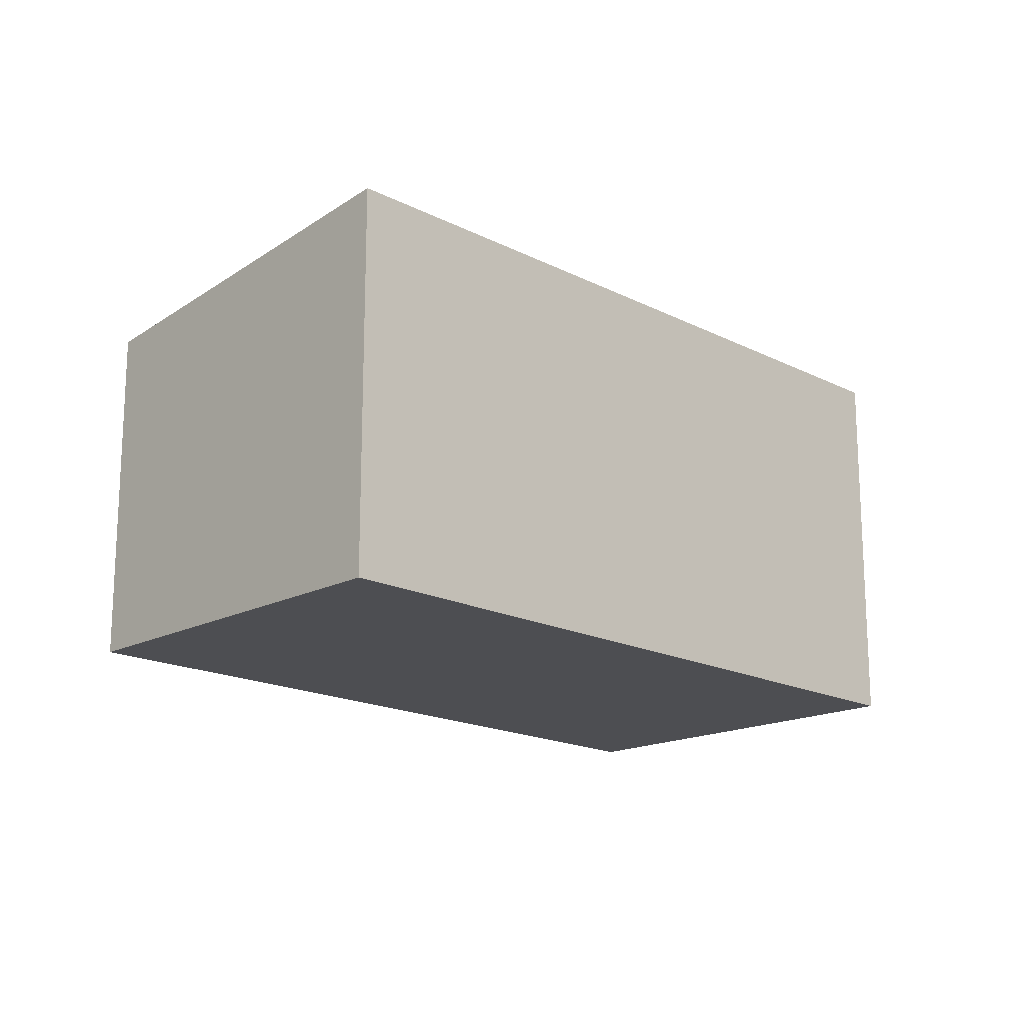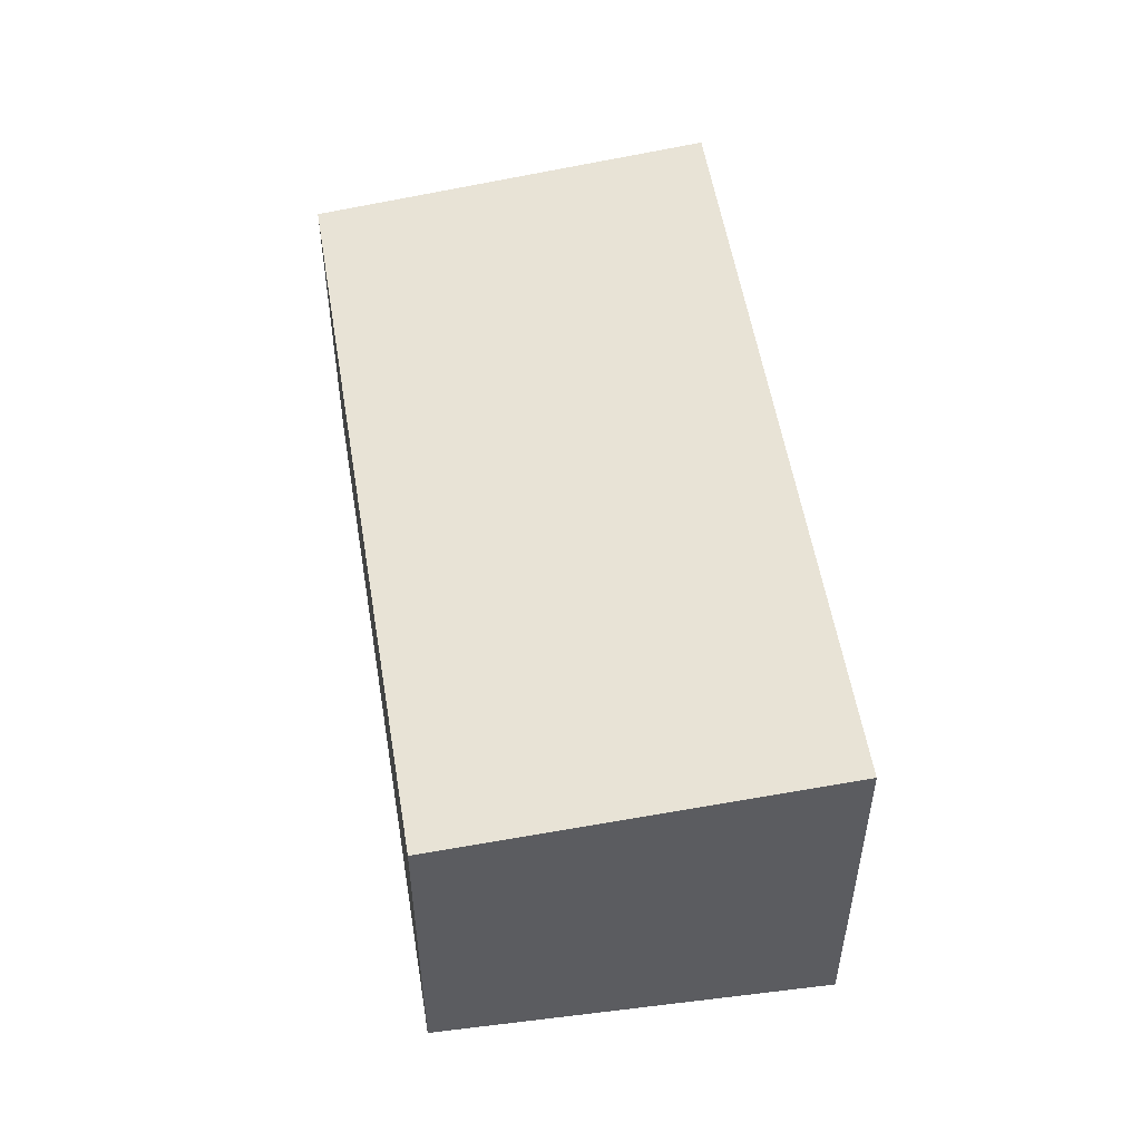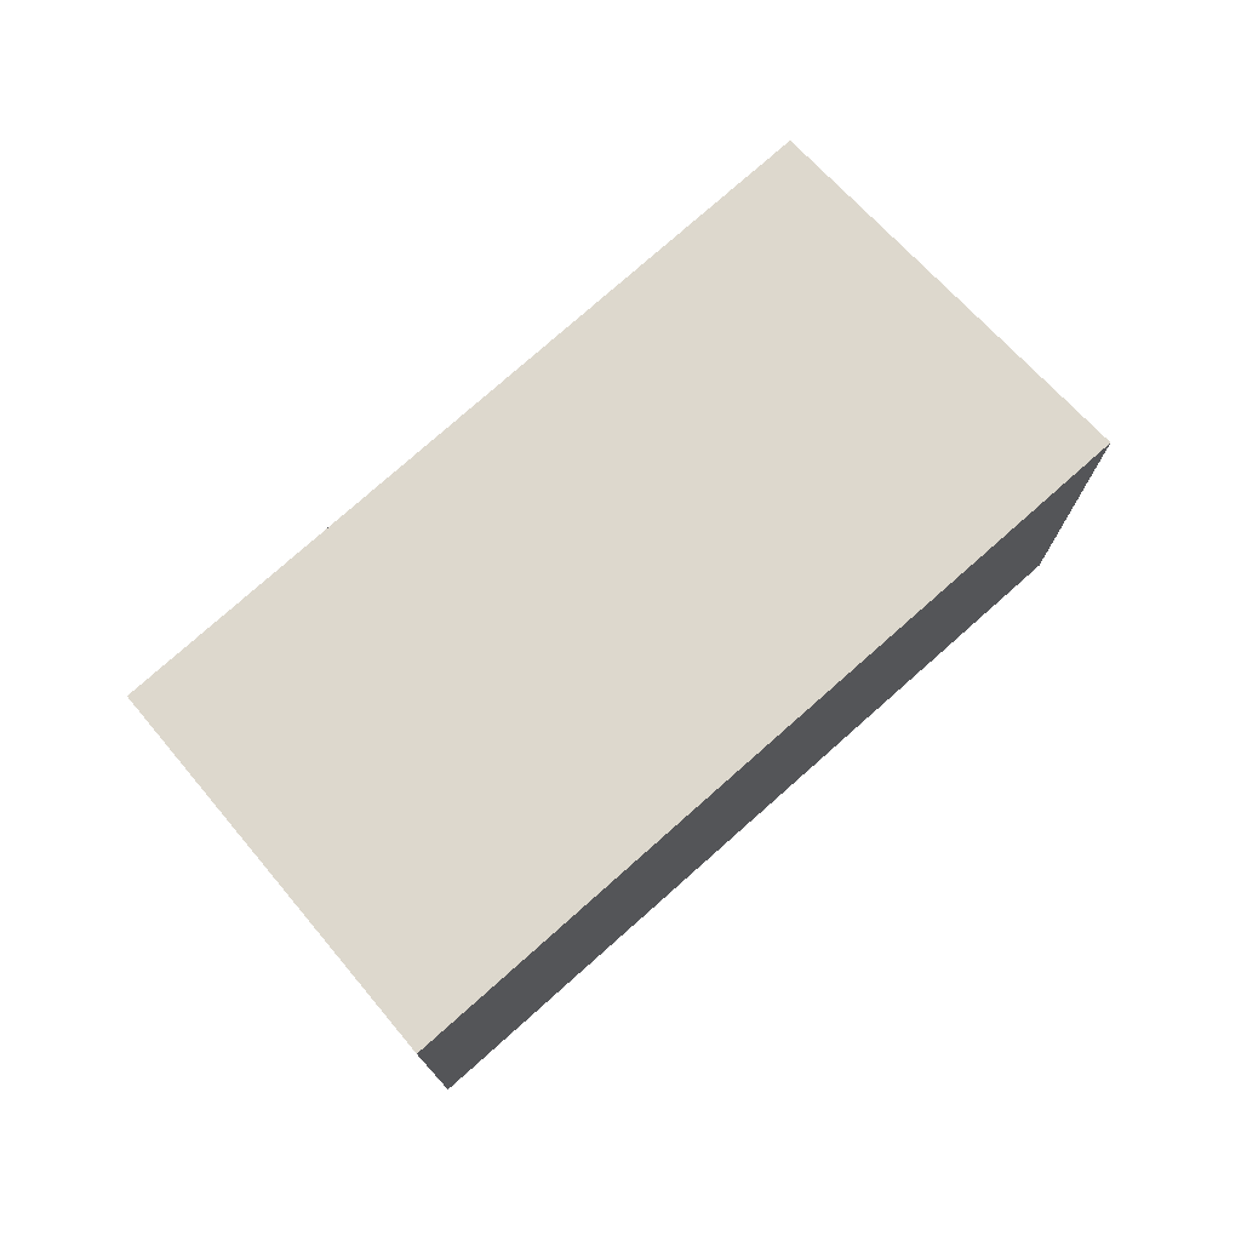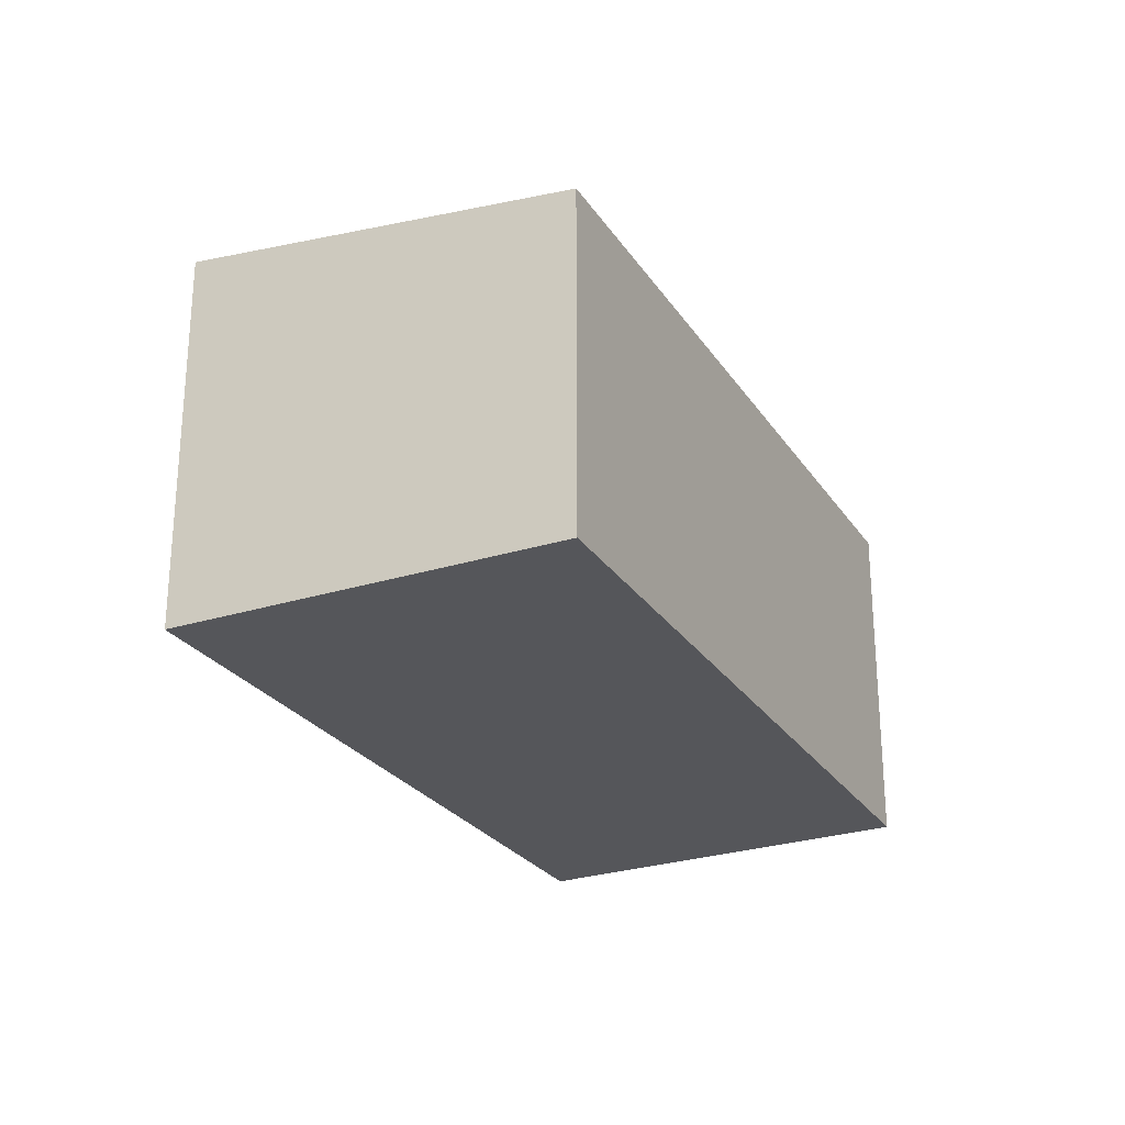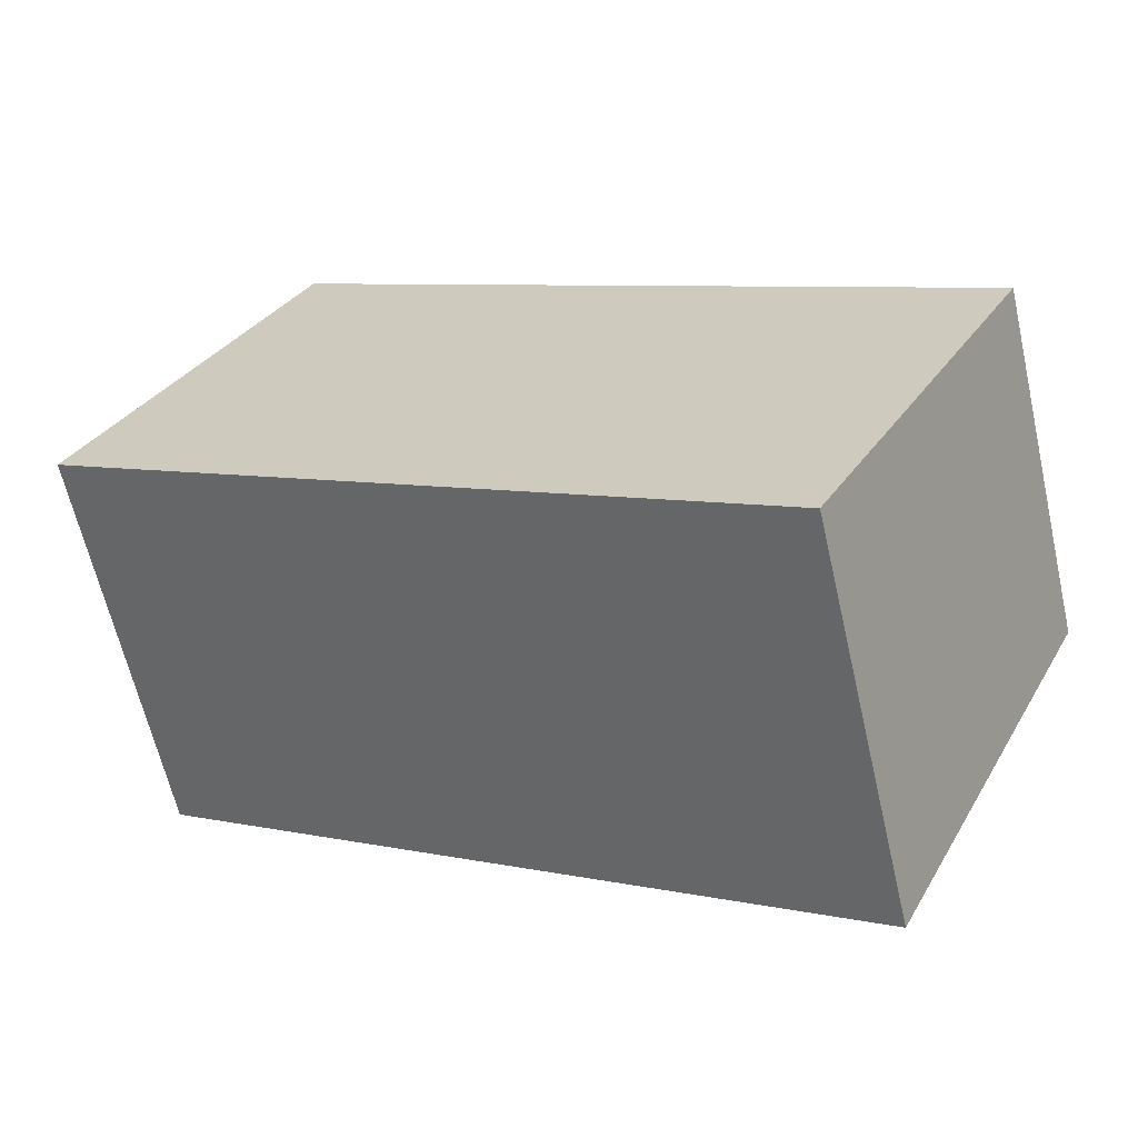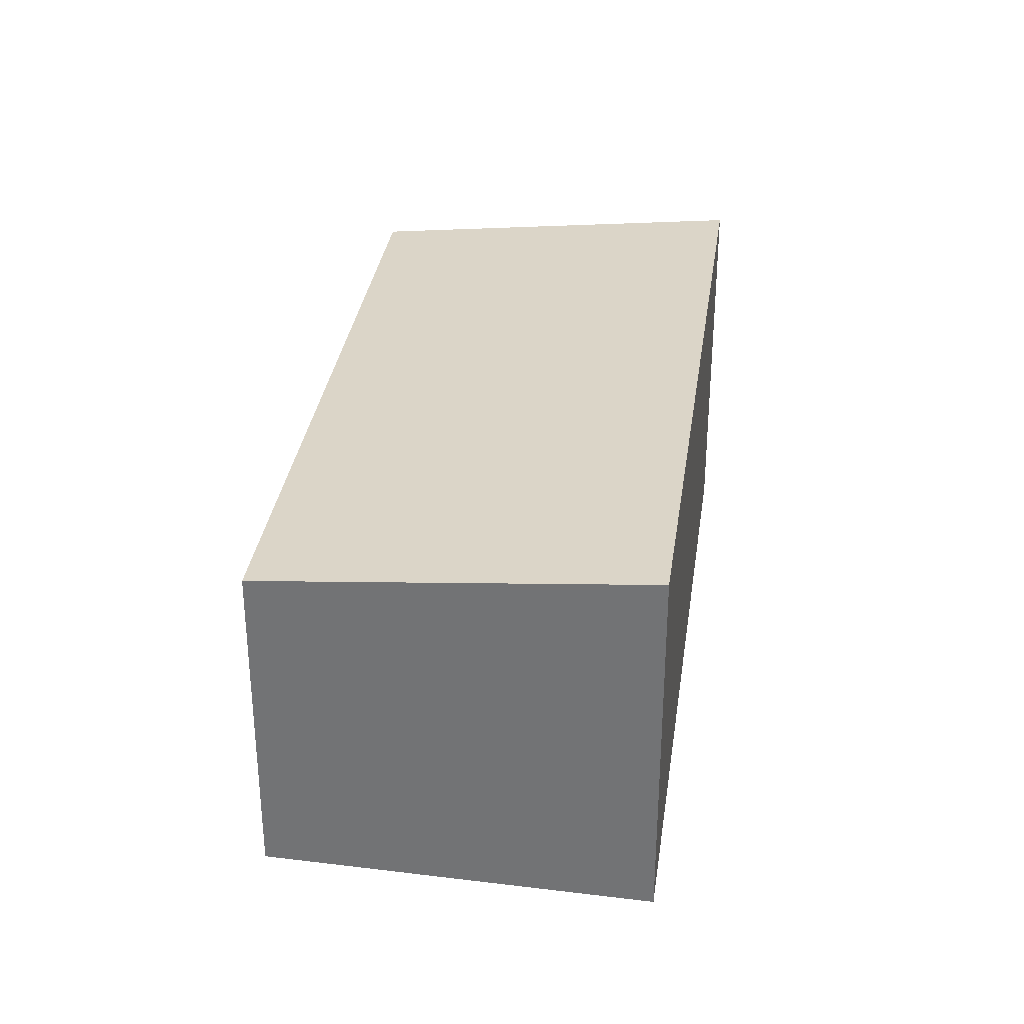
<metadata>
{"format":"obj","ext":"obj","renderer":"f3d","projection":"perspective","resolution":1024,"background":"white","views":[{"elev":-17.2,"azim":166.1,"up":"+Y"},{"elev":53.4,"azim":112.4,"up":"+Y"},{"elev":75.3,"azim":169.8,"up":"+Y"},{"elev":-26.1,"azim":-32.3,"up":"+Y"},{"elev":-63.3,"azim":12.9,"up":"+Z"},{"elev":32.7,"azim":129.5,"up":"+Y"}]}
</metadata>
<code>
v  0 2.853 1.747e-16
v  6.439 2.543 -0.455
v  4.964 2.853 -3.029
v  1.557 2.539 2.563
v  4.964 1.855e-16 -3.029
v  6.439 2.786e-17 -0.455
v  0 0 0
v  1.557 -1.569e-16 2.563
g defaultobject
f 1 2 3
f 2 1 4
f 2 5 3
f 5 2 6
f 5 1 3
f 1 5 7
f 7 4 1
f 4 7 8
f 4 6 2
f 6 4 8
f 6 7 5
f 7 6 8

</code>
